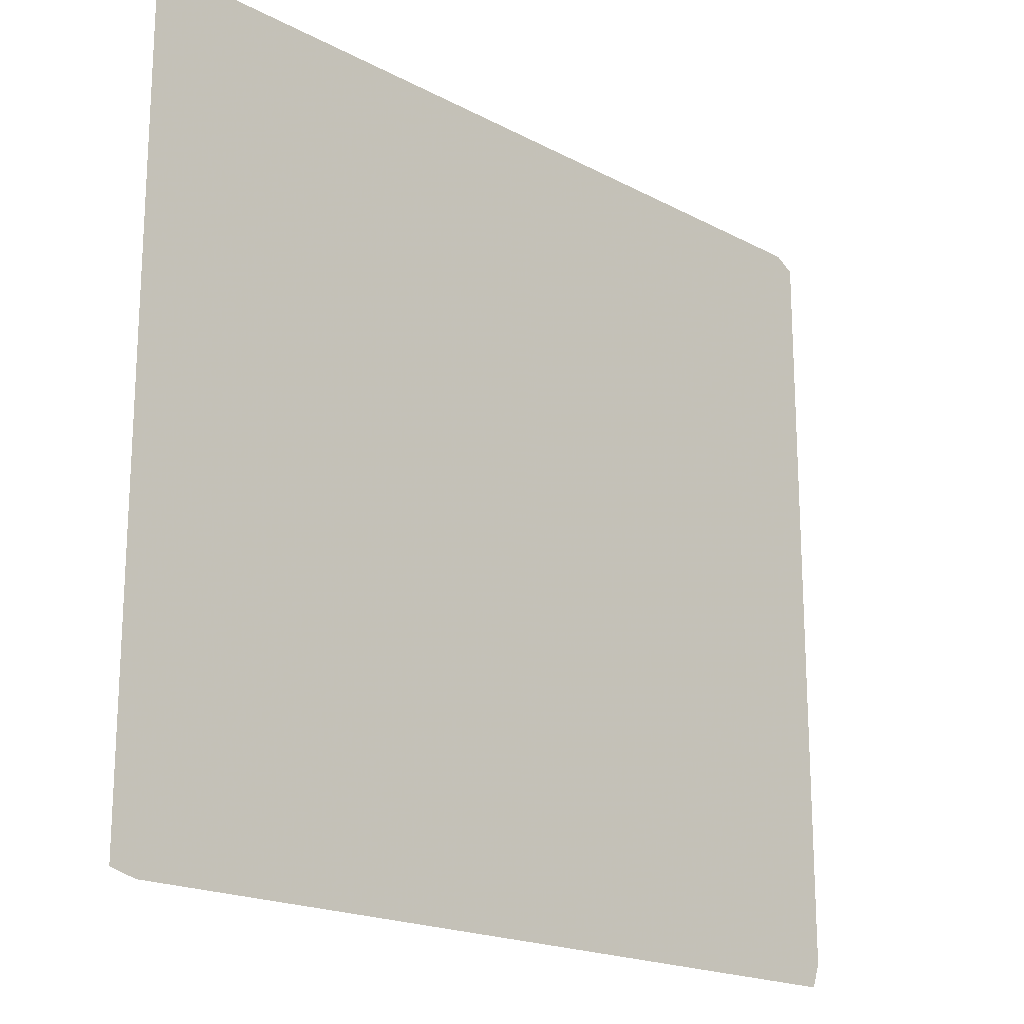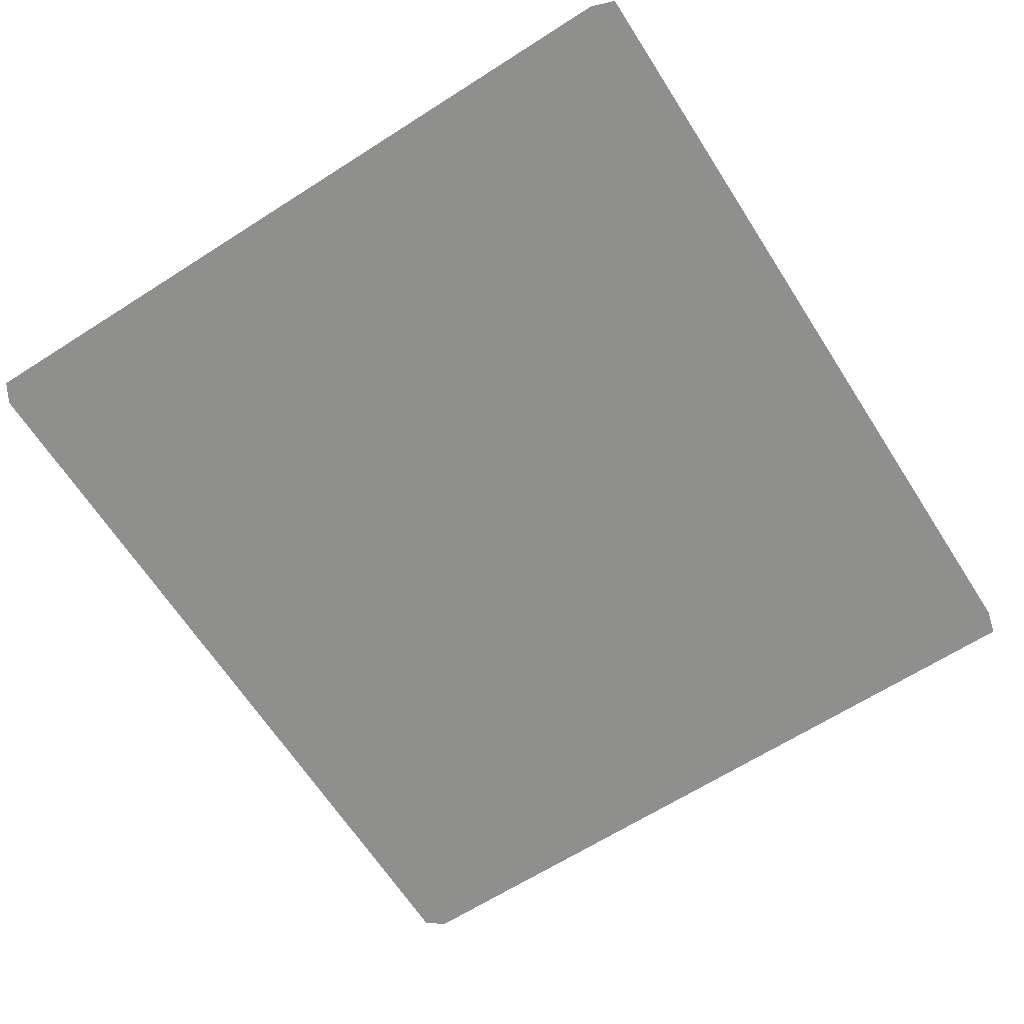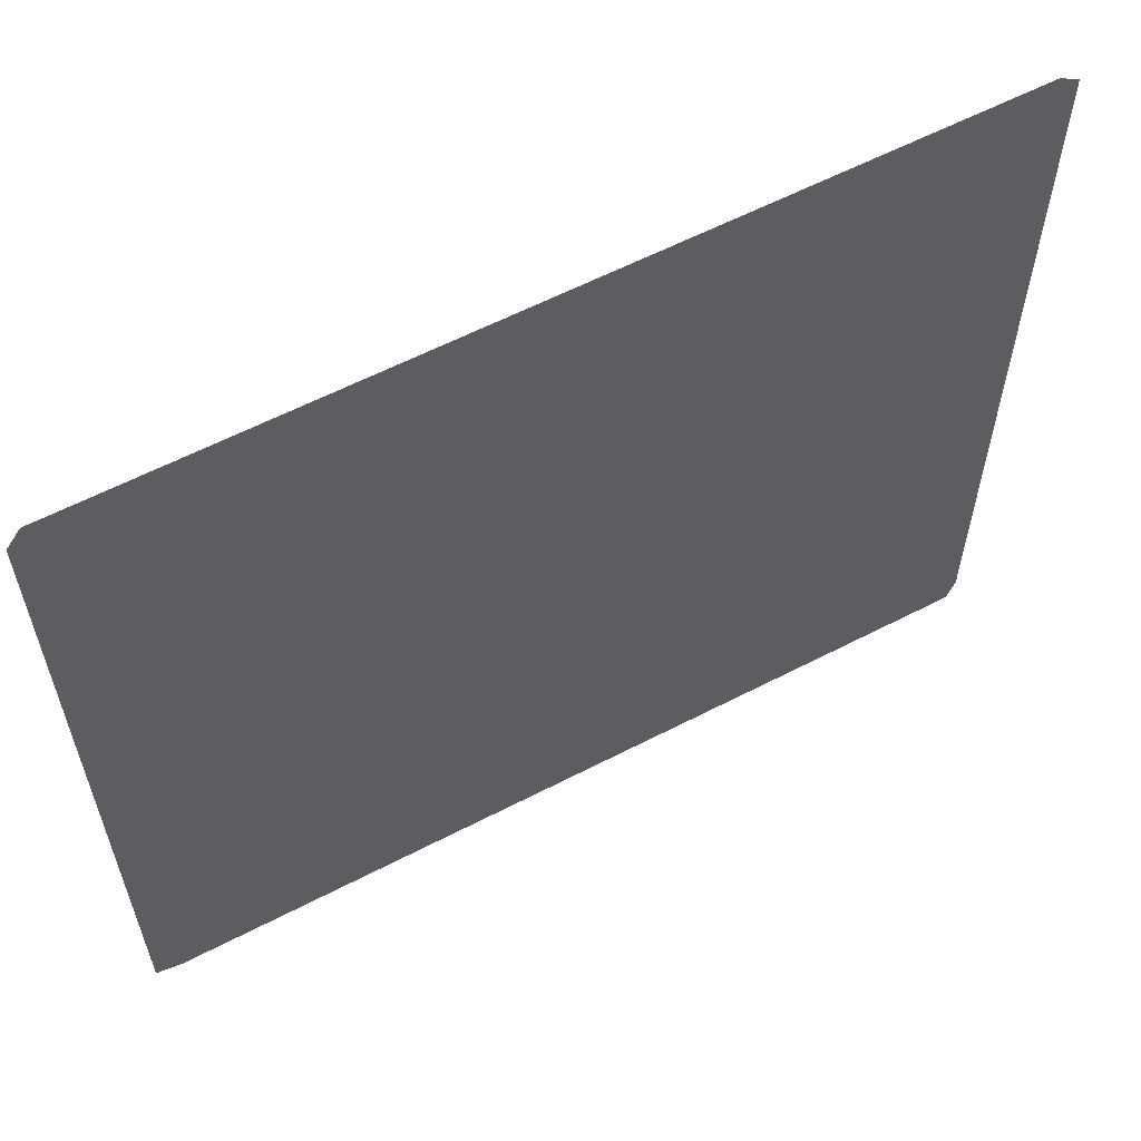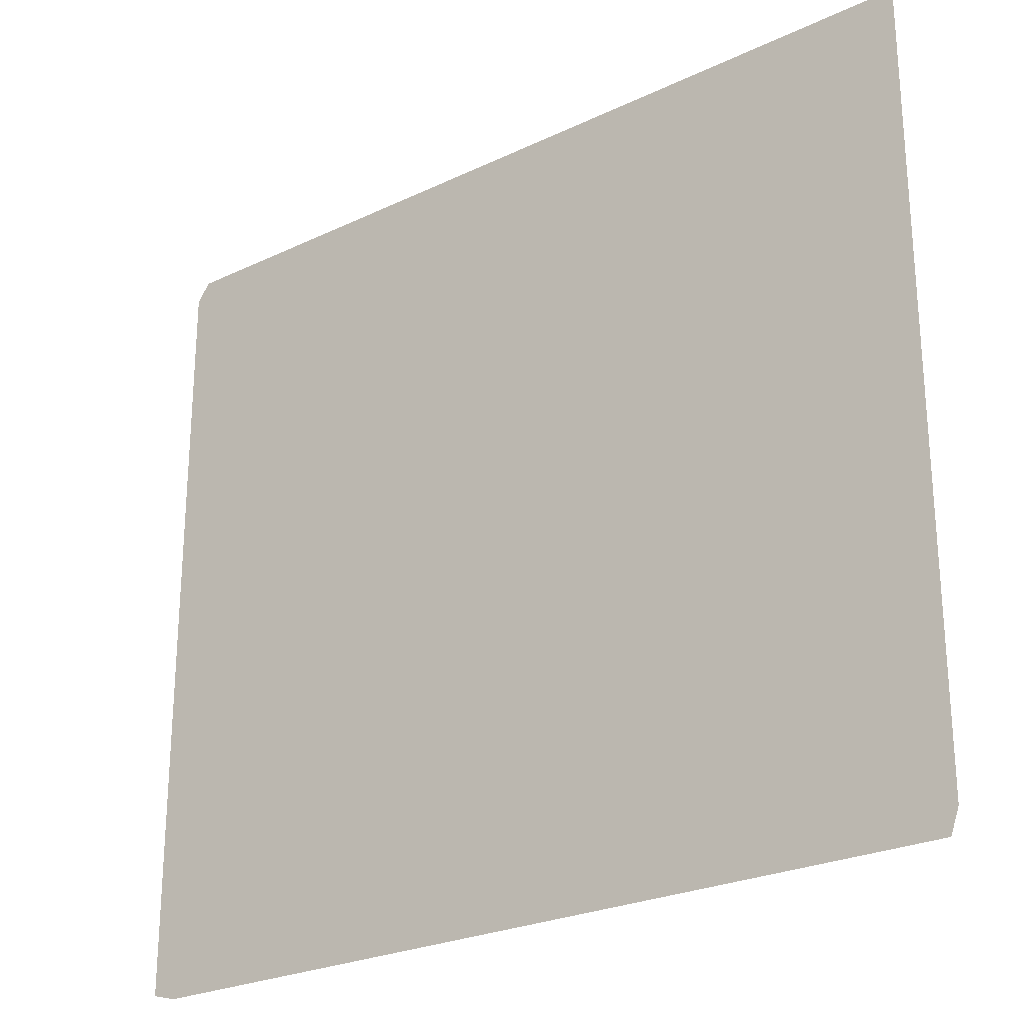
<metadata>
{"format":"obj","ext":"obj","renderer":"f3d","projection":"perspective","resolution":1024,"background":"white","views":[{"elev":-19.0,"azim":135.0,"up":"+Y"},{"elev":-65.3,"azim":-57.3,"up":"+Z"},{"elev":59.9,"azim":152.0,"up":"+Y"},{"elev":-25.2,"azim":-142.4,"up":"+Y"}]}
</metadata>
<code>
v 0 0.4591 0
v 0 0.4961 0
v 0 0.5331 0
v 0 0.57 0
v 0 0.607 0
v 0 0.644 0
v 0 0.6809 0
v 0 0.7179 0
v 0 0.7549 0
v 0 0.7918 0
v 0 0.8288 0
v 0 0.8658 0
v 0 0.9027 0
v 0.02335 0.9163 0
v 0.06031 0.9163 0
v 0.09728 0.9163 0
v 0.1342 0.9163 0
v 0.1712 0.9163 0
v 0.2082 0.9163 0
v 0.2451 0.9163 0
v 0.2821 0.9163 0
v 0.3191 0.9163 0
v 0.356 0.9163 0
v 0.393 0.9163 0
v 0.43 0.9163 0
v 0.4669 0.9163 0
v 0.5039 0.9163 0
v 0.5409 0.9163 0
v 0.5778 0.9163 0
v 0.6148 0.9163 0
v 0.6518 0.9163 0
v 0.6887 0.9163 0
v 0.7257 0.9163 0
v 0.7627 0.9163 0
v 0.7996 0.9163 0
v 0.8366 0.9163 0
v 0.8735 0.9163 0
v 0.9105 0.9163 0
v 0.9475 0.9163 0
v 0.9844 0.9163 0
v 1 0.8949 0
v 1 0.858 0
v 1 0.821 0
v 1 0.7841 0
v 1 0.7471 0
v 1 0.7101 0
v 1 0.6732 0
v 1 0.6362 0
v 1 0.5992 0
v 1 0.5623 0
v 1 0.5253 0
v 1 0.4883 0
v 1 0.4514 0
v 1 0.4144 0
v 1 0.3774 0
v 1 0.3405 0
v 1 0.3035 0
v 1 0.2665 0
v 1 0.2296 0
v 1 0.1926 0
v 1 0.1556 0
v 1 0.1187 0
v 1 0.08171 0
v 1 0.04475 0
v 1 0.007782 0
v 0.9708 0 0
v 0.9338 0 0
v 0.8969 0 0
v 0.8599 0 0
v 0.823 0 0
v 0.786 0 0
v 0.749 0 0
v 0.7121 0 0
v 0.6751 0 0
v 0.6381 0 0
v 0.6012 0 0
v 0.5642 0 0
v 0.5272 0 0
v 0.4903 0 0
v 0.4533 0 0
v 0.4163 0 0
v 0.3794 0 0
v 0.3424 0 0
v 0.3054 0 0
v 0.2685 0 0
v 0.2315 0 0
v 0.1946 0 0
v 0.1576 0 0
v 0.1206 0 0
v 0.08366 0 0
v 0.04669 0 0
v 0.009728 0 0
v 0 0.02724 0
v 0 0.0642 0
v 0 0.1012 0
v 0 0.1381 0
v 0 0.1751 0
v 0 0.2121 0
v 0 0.249 0
v 0 0.286 0
v 0 0.323 0
v 0 0.3599 0
v 0 0.3969 0
v 0 0.4339 0
f 7 19 8
f 12 14 13
f 1 25 2
f 9 17 10
f 1 26 25
f 85 99 86
f 53 77 54
f 64 66 65
f 12 15 14
f 9 18 17
f 8 18 9
f 8 19 18
f 4 22 5
f 5 21 6
f 5 22 21
f 3 23 4
f 4 23 22
f 28 53 52
f 86 99 98
f 87 98 97
f 86 98 87
f 83 102 101
f 1 80 26
f 26 80 79
f 82 102 83
f 82 103 102
f 81 103 82
f 54 77 76
f 55 75 56
f 55 76 75
f 54 76 55
f 56 75 74
f 57 74 73
f 56 74 57
f 61 69 62
f 62 69 68
f 11 15 12
f 30 51 50
f 30 50 31
f 34 46 35
f 34 47 46
f 6 20 7
f 6 21 20
f 7 20 19
f 3 24 23
f 2 24 3
f 2 25 24
f 53 78 77
f 28 78 53
f 26 79 27
f 27 79 78
f 27 78 28
f 28 52 29
f 29 52 51
f 29 51 30
f 89 96 95
f 88 97 96
f 87 97 88
f 88 96 89
f 83 101 84
f 81 104 103
f 80 104 81
f 1 104 80
f 58 73 72
f 57 73 58
f 58 72 59
f 59 72 71
f 62 68 63
f 11 16 15
f 10 16 11
f 10 17 16
f 32 49 48
f 31 49 32
f 31 50 49
f 33 48 47
f 33 47 34
f 32 48 33
f 35 46 45
f 91 93 92
f 91 94 93
f 90 94 91
f 90 95 94
f 89 95 90
f 84 100 85
f 84 101 100
f 85 100 99
f 61 70 69
f 63 67 64
f 63 68 67
f 64 67 66
f 36 45 44
f 36 44 37
f 35 45 36
f 38 43 42
f 37 43 38
f 37 44 43
f 38 42 39
f 39 42 41
f 39 41 40
f 60 70 61
f 60 71 70
f 59 71 60

</code>
